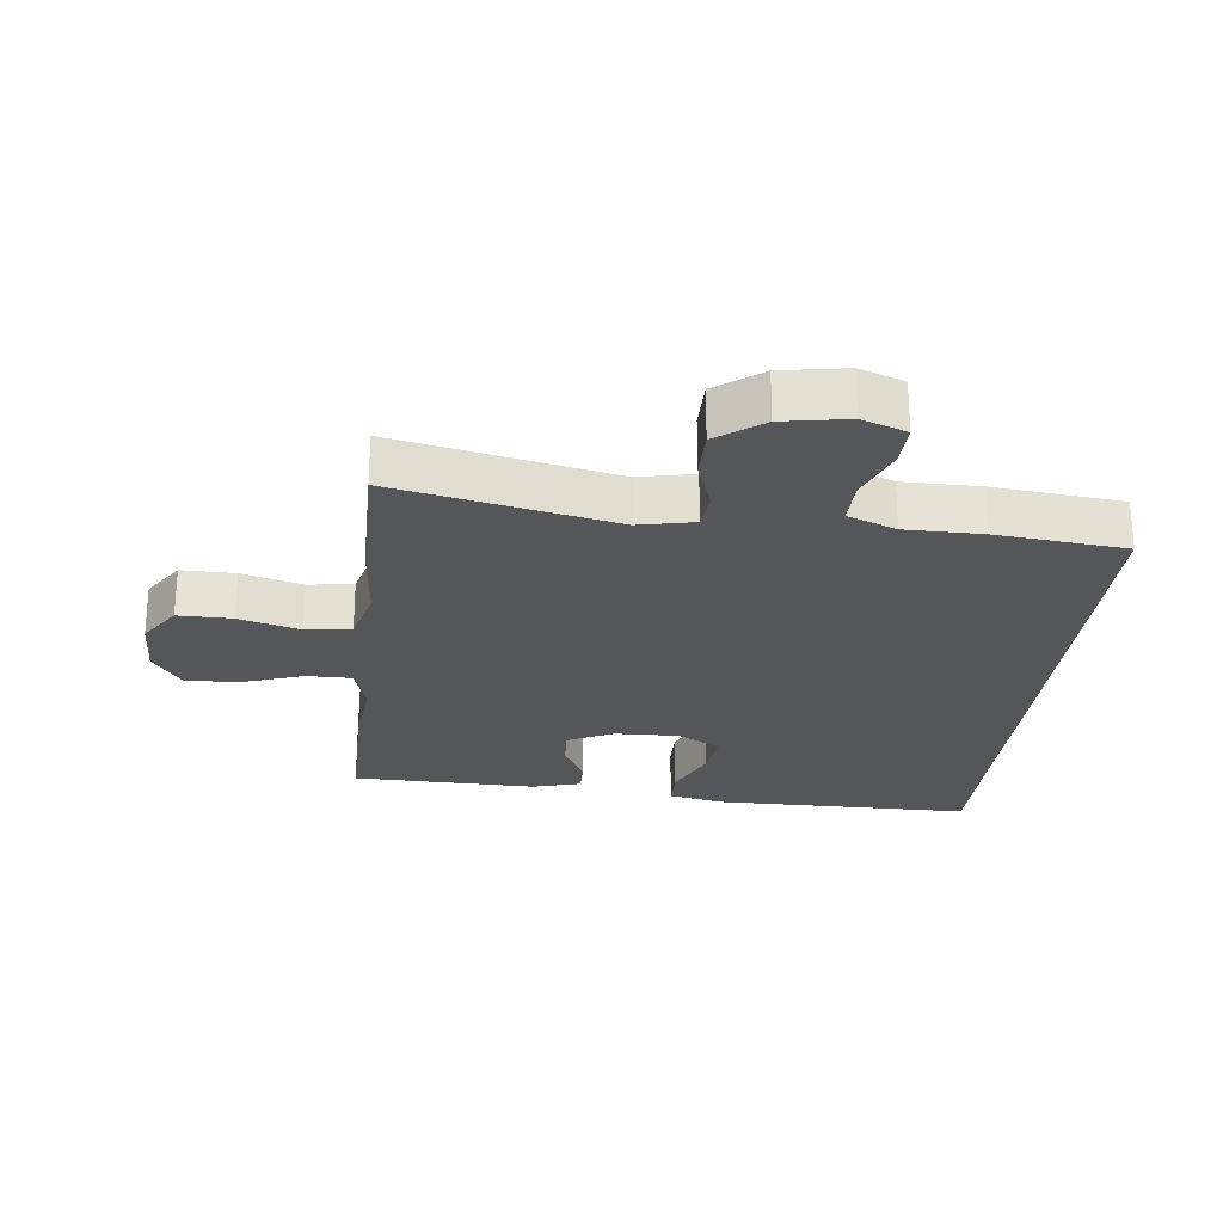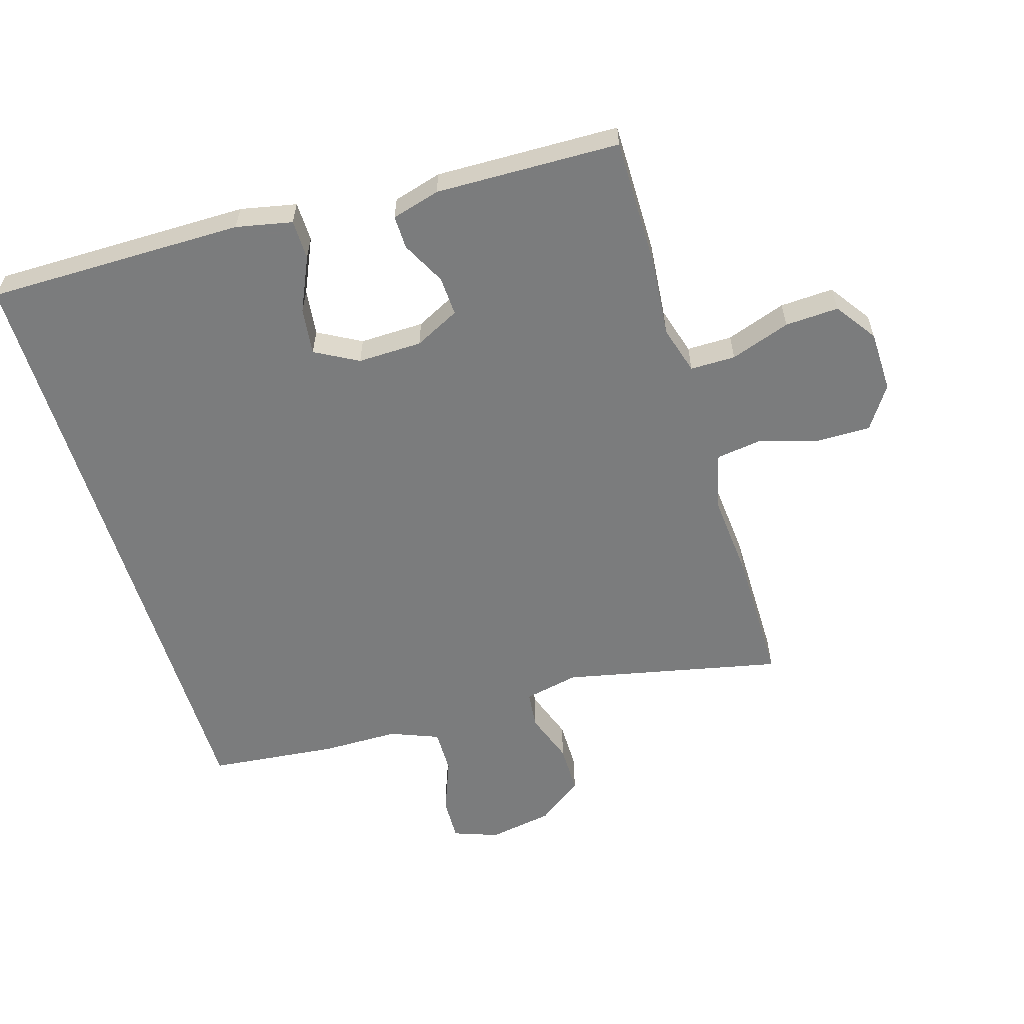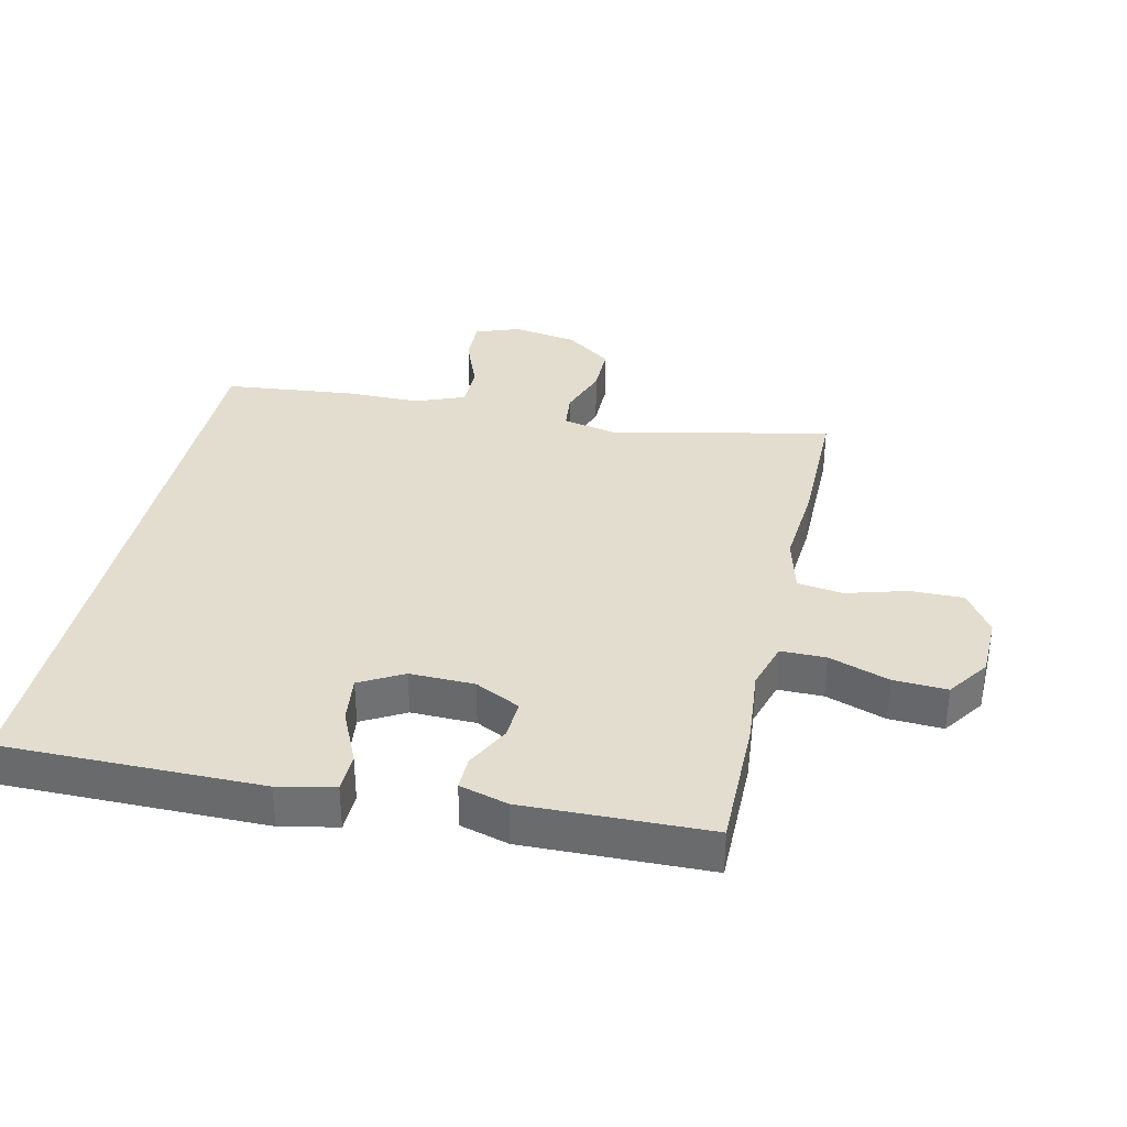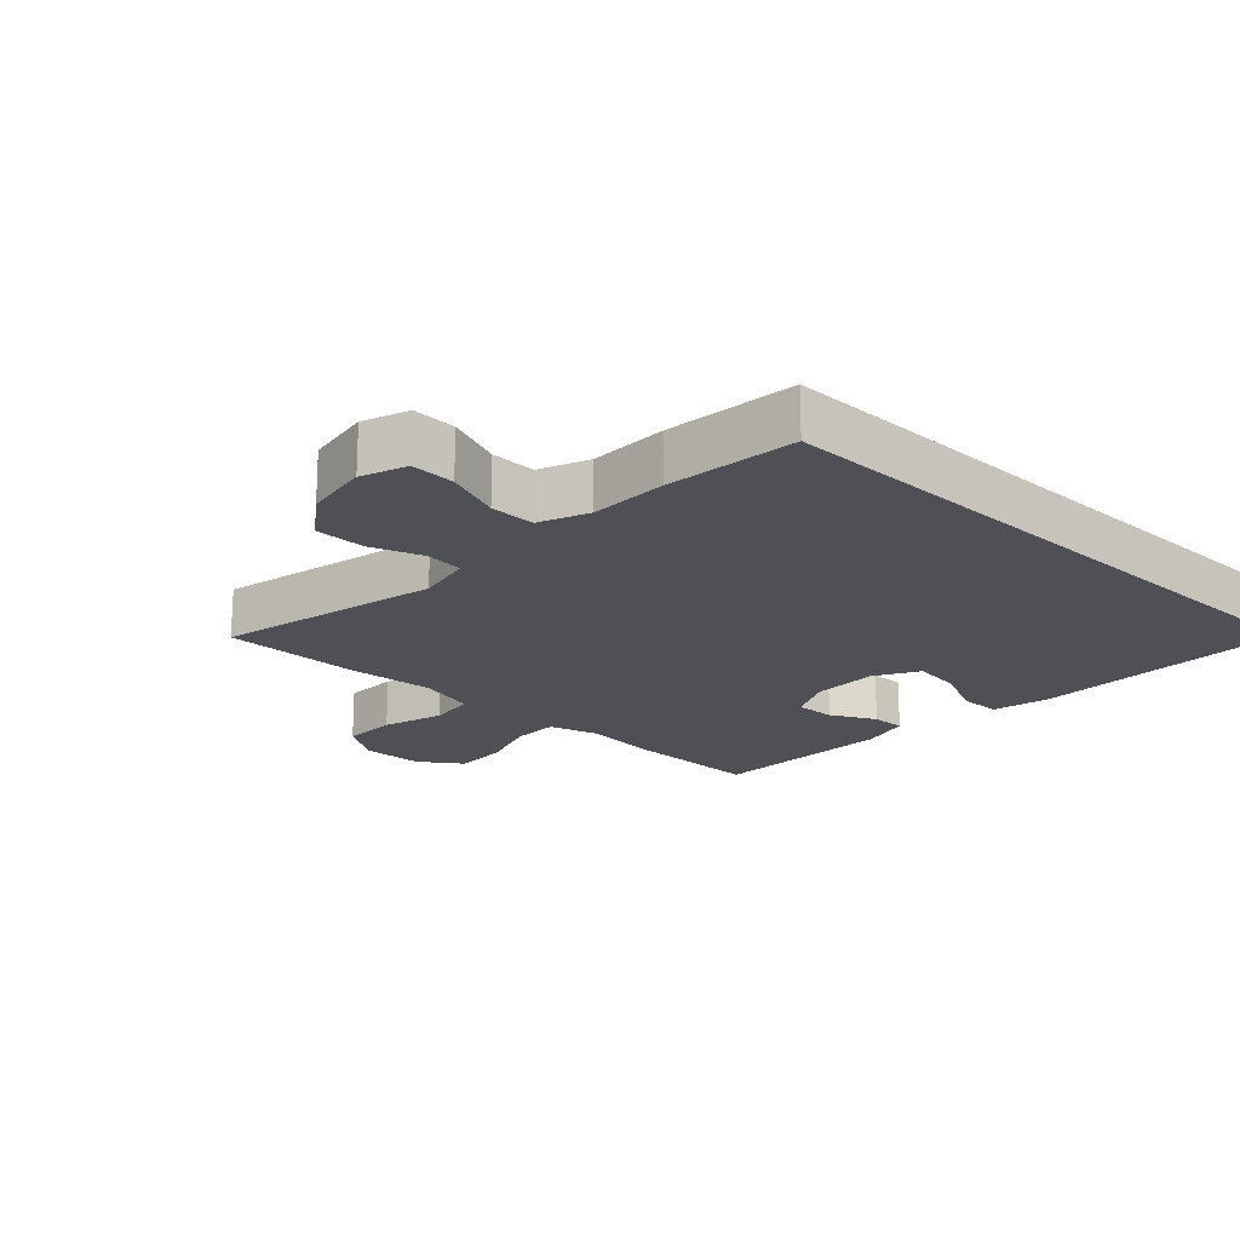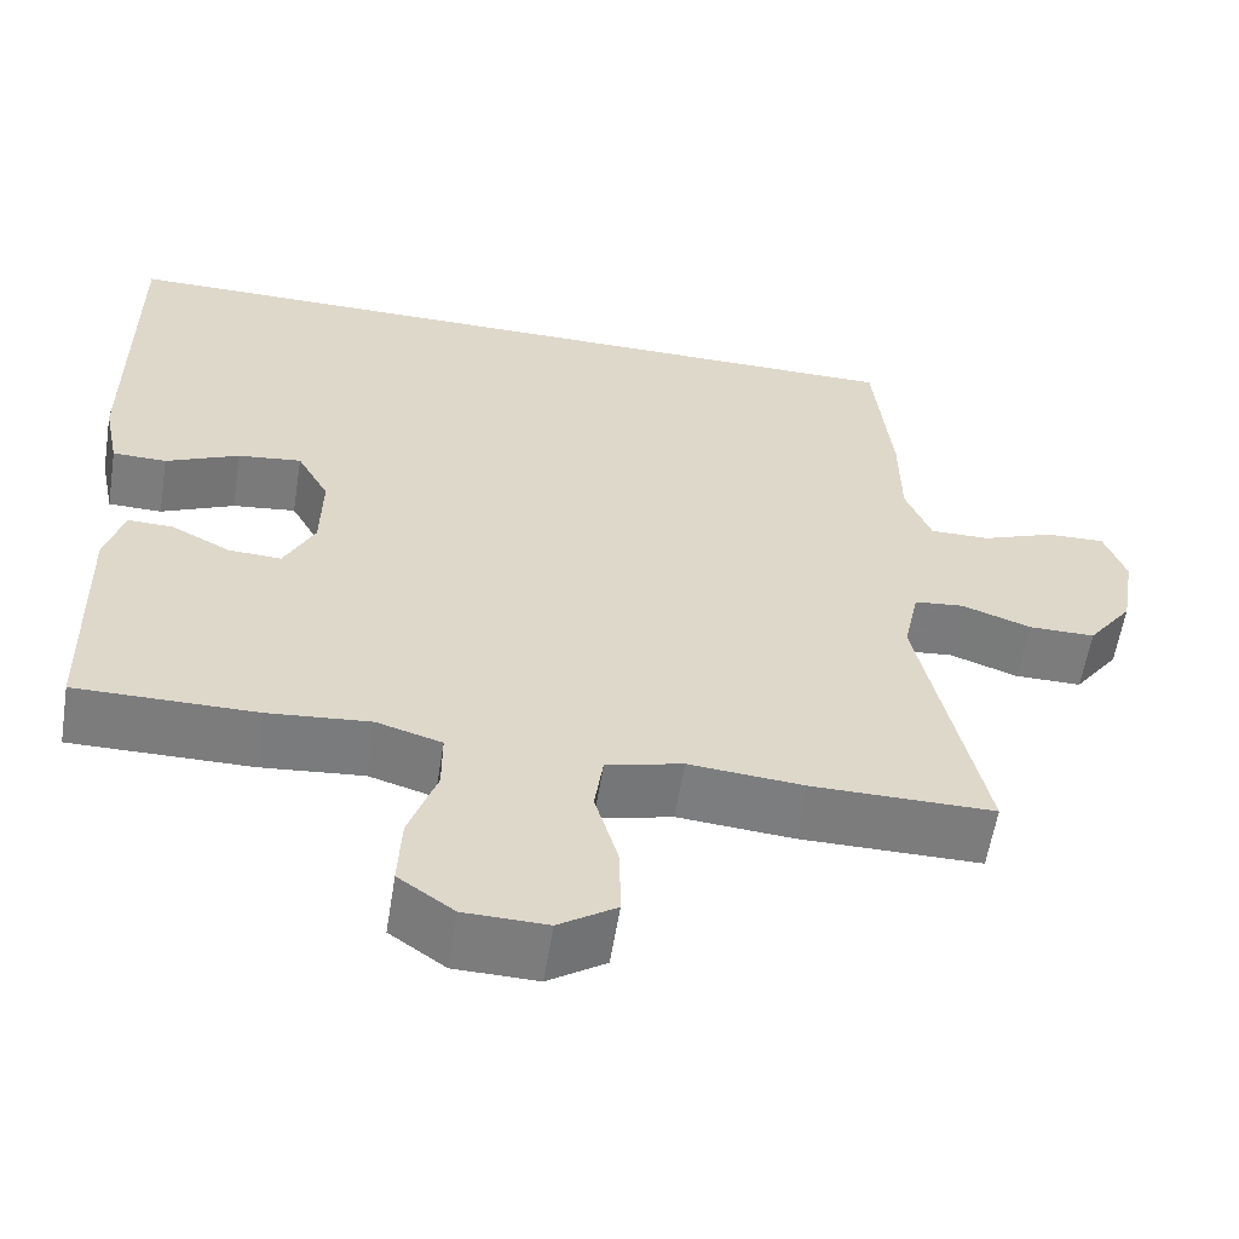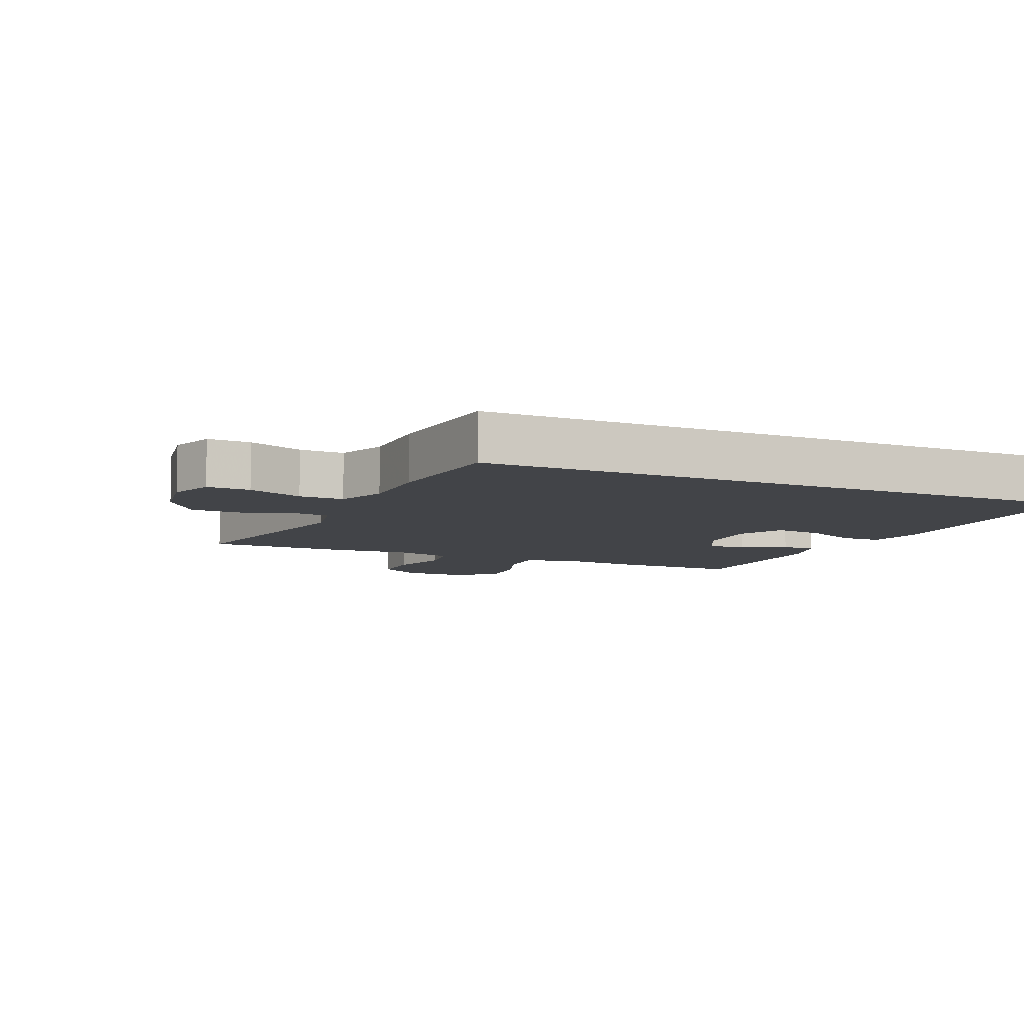
<metadata>
{"format":"obj","ext":"obj","renderer":"f3d","projection":"perspective","resolution":1024,"background":"white","views":[{"elev":-25.3,"azim":-96.2,"up":"+Y"},{"elev":-58.7,"azim":106.9,"up":"+Y"},{"elev":35.0,"azim":102.7,"up":"+Y"},{"elev":-19.4,"azim":-43.5,"up":"+Y"},{"elev":-58.8,"azim":170.9,"up":"+Z"},{"elev":-7.9,"azim":-23.8,"up":"+Y"}]}
</metadata>
<code>
v 0.543 0.07 0.5
v 0.542 0.07 0.1
v 0.524 0.07 0.013
v 0.462 0.07 0.012
v 0.378 0.07 0.05
v 0.305 0.07 0.059
v 0.268 0.07 -0.008
v 0.27 0.07 -0.108
v 0.305 0.07 -0.178
v 0.366 0.07 -0.175
v 0.434 0.07 -0.14
v 0.486 0.07 -0.139
v 0.507 0.07 -0.214
v 0.5 0.07 -0.5
v 0.293 0.07 -0.499
v 0.176 0.07 -0.488
v 0.101 0.07 -0.51
v 0.101 0.07 -0.58
v 0.133 0.07 -0.673
v 0.137 0.07 -0.756
v 0.073 0.07 -0.801
v -0.022 0.07 -0.803
v -0.088 0.07 -0.759
v -0.087 0.07 -0.676
v -0.06 0.07 -0.582
v -0.07 0.07 -0.512
v -0.158 0.07 -0.489
v -0.291 0.07 -0.5
v -0.5 0.07 -0.5
v -0.427 0.07 -0.161
v -0.445 0.07 -0.076
v -0.503 0.07 -0.07
v -0.582 0.07 -0.098
v -0.659 0.07 -0.098
v -0.711 0.07 -0.027
v -0.728 0.07 0.073
v -0.703 0.07 0.142
v -0.636 0.07 0.14
v -0.551 0.07 0.107
v -0.482 0.07 0.106
v -0.452 0.07 0.181
v -0.451 0.07 0.3
v -0.43 0.07 0.5
v 0.543 0 0.5
v 0.542 0 0.1
v 0.524 0 0.013
v 0.462 0 0.012
v 0.378 0 0.05
v 0.305 0 0.059
v 0.268 0 -0.008
v 0.27 0 -0.108
v 0.305 0 -0.178
v 0.366 0 -0.175
v 0.434 0 -0.14
v 0.486 0 -0.139
v 0.507 0 -0.214
v 0.5 0 -0.5
v 0.293 0 -0.499
v 0.176 0 -0.488
v 0.101 0 -0.51
v 0.101 0 -0.58
v 0.133 0 -0.673
v 0.137 0 -0.756
v 0.073 0 -0.801
v -0.022 0 -0.803
v -0.088 0 -0.759
v -0.087 0 -0.676
v -0.06 0 -0.582
v -0.07 0 -0.512
v -0.158 0 -0.489
v -0.291 0 -0.5
v -0.5 0 -0.5
v -0.427 0 -0.161
v -0.445 0 -0.076
v -0.503 0 -0.07
v -0.582 0 -0.098
v -0.659 0 -0.098
v -0.711 0 -0.027
v -0.728 0 0.073
v -0.703 0 0.142
v -0.636 0 0.14
v -0.551 0 0.107
v -0.482 0 0.106
v -0.452 0 0.181
v -0.451 0 0.3
v -0.43 0 0.5
f 43 1 2
f 42 43 2
f 41 42 2
f 40 41 2
f 37 38 39
f 36 37 39
f 35 36 39
f 34 35 39
f 33 34 39
f 32 33 39
f 31 32 39 40
f 30 31 40
f 27 28 29 30
f 26 27 30 40
f 23 24 25
f 22 23 25
f 21 22 25
f 20 21 25
f 19 20 25
f 18 19 25
f 17 18 25 26
f 16 17 26 40
f 14 15 16
f 13 14 16
f 12 13 16
f 11 12 16
f 10 11 16
f 9 10 16
f 8 9 16 40
f 2 3 4 5
f 2 5 6
f 40 2 6
f 7 8 40
f 6 7 40
f 45 44 86
f 45 86 85
f 45 85 84
f 45 84 83
f 82 81 80
f 82 80 79
f 82 79 78
f 82 78 77
f 82 77 76
f 82 76 75
f 83 82 75 74
f 83 74 73
f 73 72 71 70
f 83 73 70 69
f 68 67 66
f 68 66 65
f 68 65 64
f 68 64 63
f 68 63 62
f 68 62 61
f 69 68 61 60
f 83 69 60 59
f 59 58 57
f 59 57 56
f 59 56 55
f 59 55 54
f 59 54 53
f 59 53 52
f 83 59 52 51
f 48 47 46 45
f 49 48 45
f 49 45 83
f 83 51 50
f 83 50 49
f 1 44 45 2
f 2 45 46 3
f 3 46 47 4
f 4 47 48 5
f 5 48 49 6
f 6 49 50 7
f 7 50 51 8
f 8 51 52 9
f 9 52 53 10
f 10 53 54 11
f 11 54 55 12
f 12 55 56 13
f 13 56 57 14
f 14 57 58 15
f 15 58 59 16
f 16 59 60 17
f 17 60 61 18
f 18 61 62 19
f 19 62 63 20
f 20 63 64 21
f 21 64 65 22
f 22 65 66 23
f 23 66 67 24
f 24 67 68 25
f 25 68 69 26
f 26 69 70 27
f 27 70 71 28
f 28 71 72 29
f 29 72 73 30
f 30 73 74 31
f 31 74 75 32
f 32 75 76 33
f 33 76 77 34
f 34 77 78 35
f 35 78 79 36
f 36 79 80 37
f 37 80 81 38
f 38 81 82 39
f 39 82 83 40
f 40 83 84 41
f 41 84 85 42
f 42 85 86 43
f 43 86 44 1

</code>
